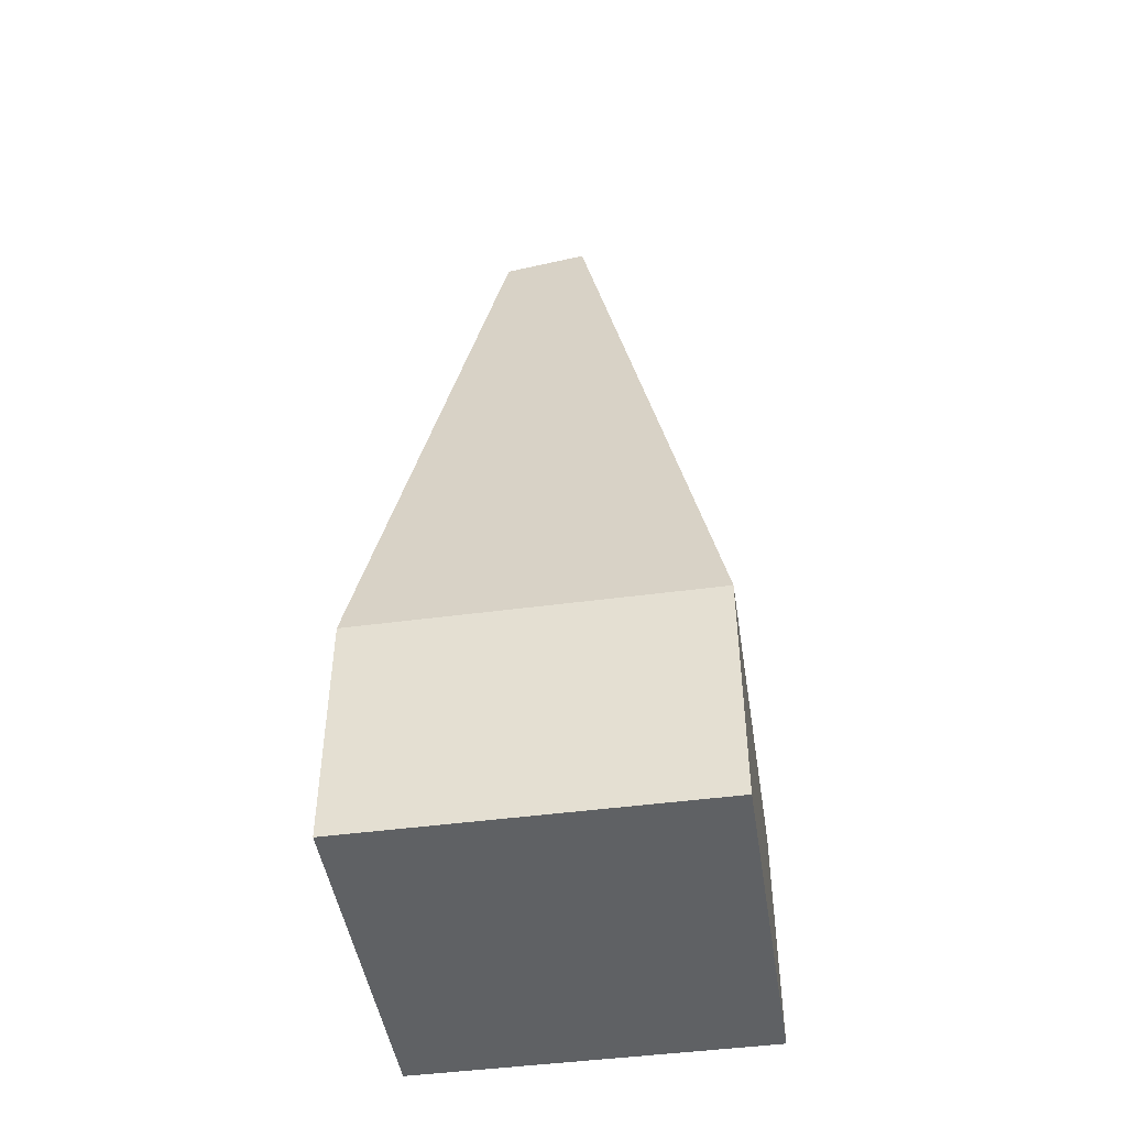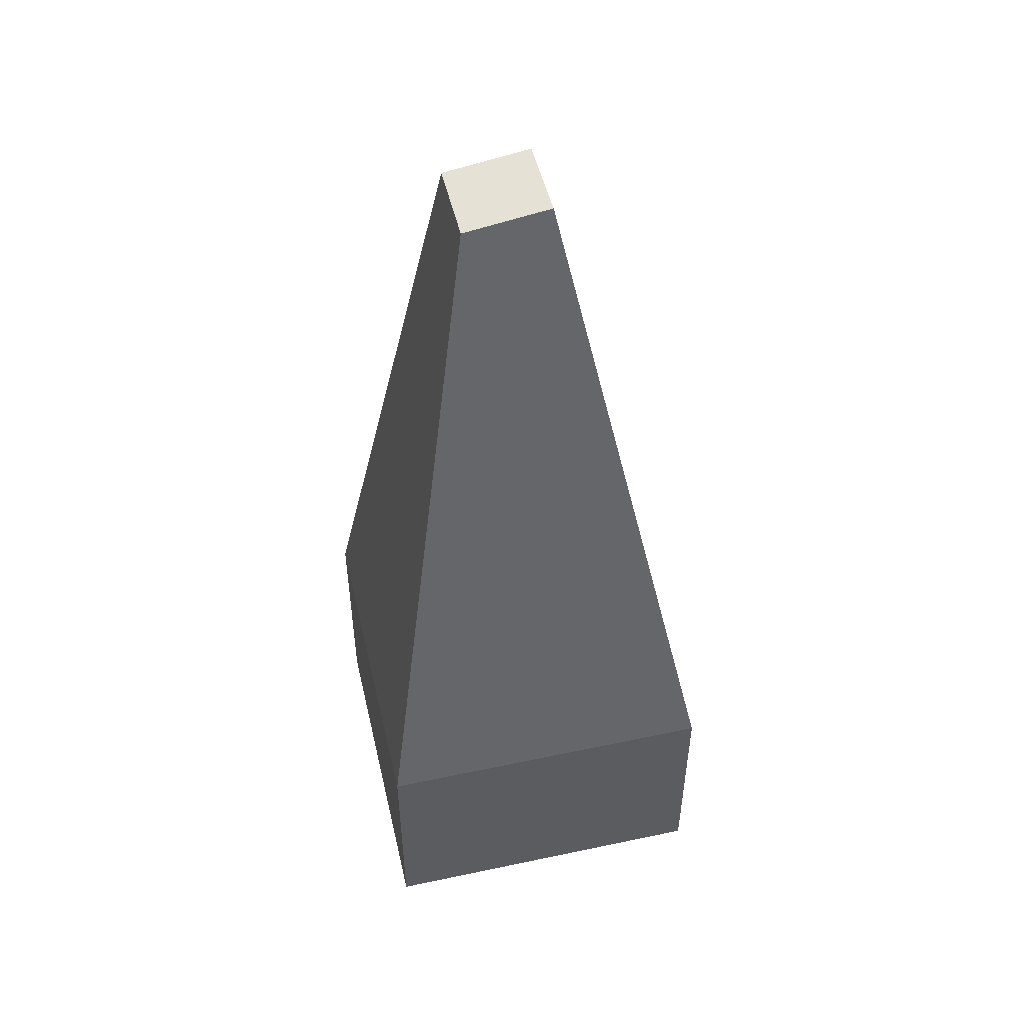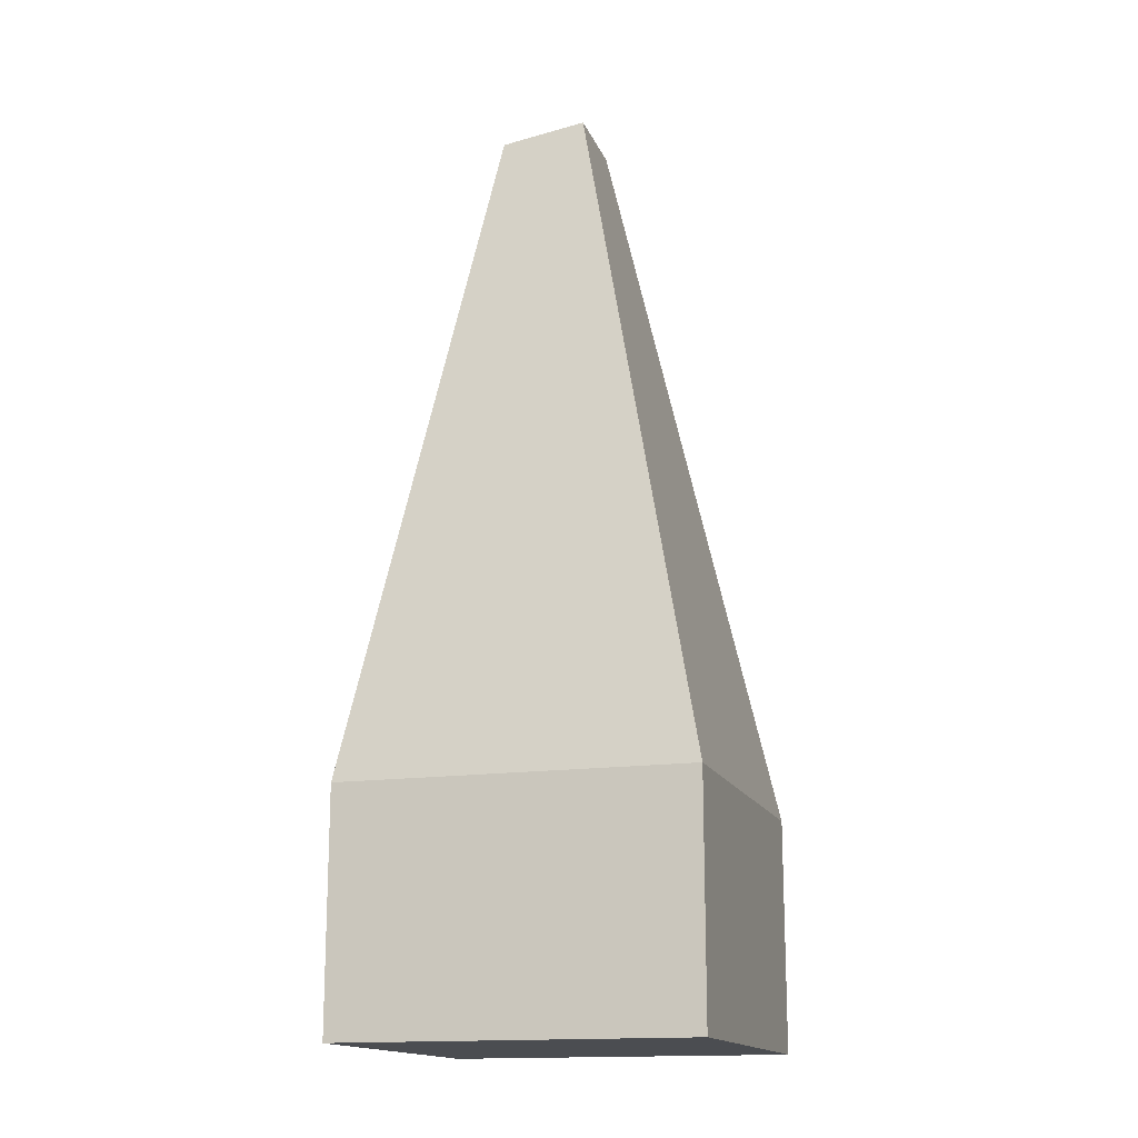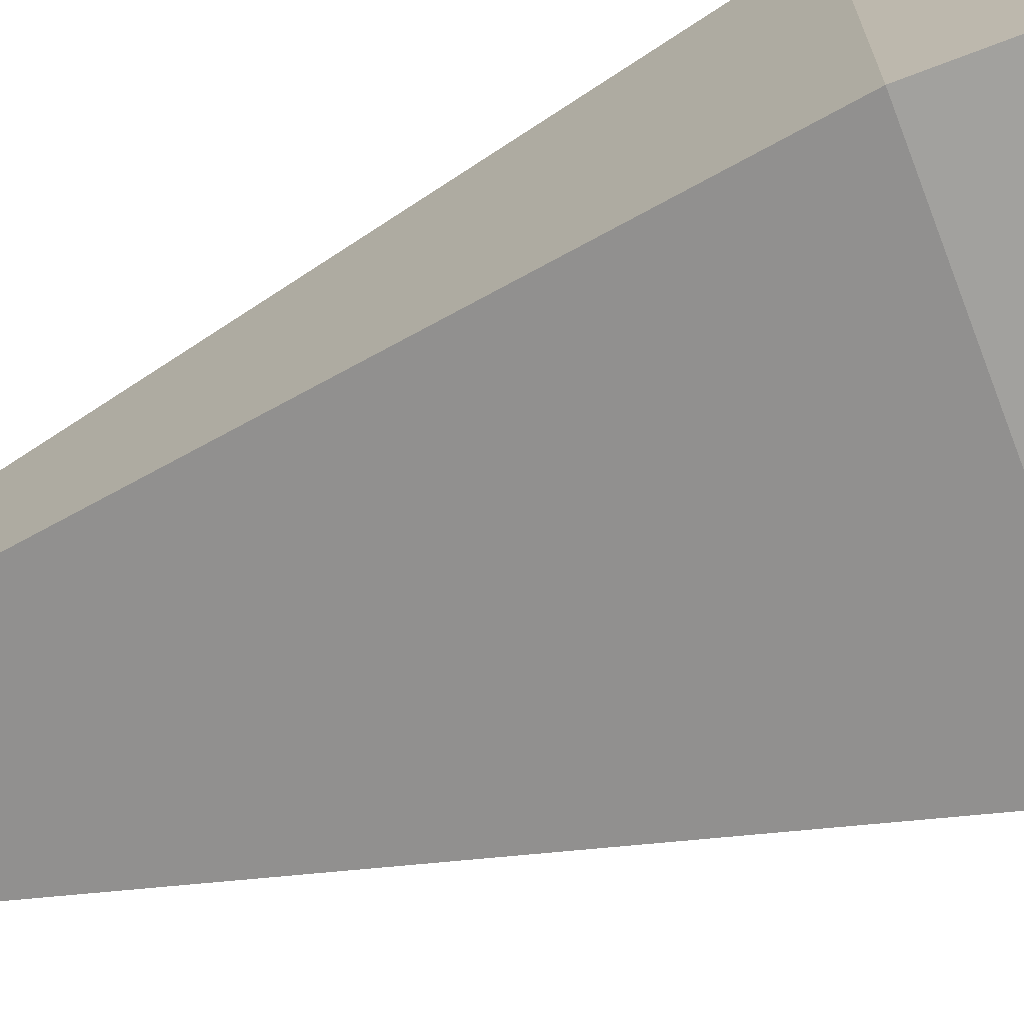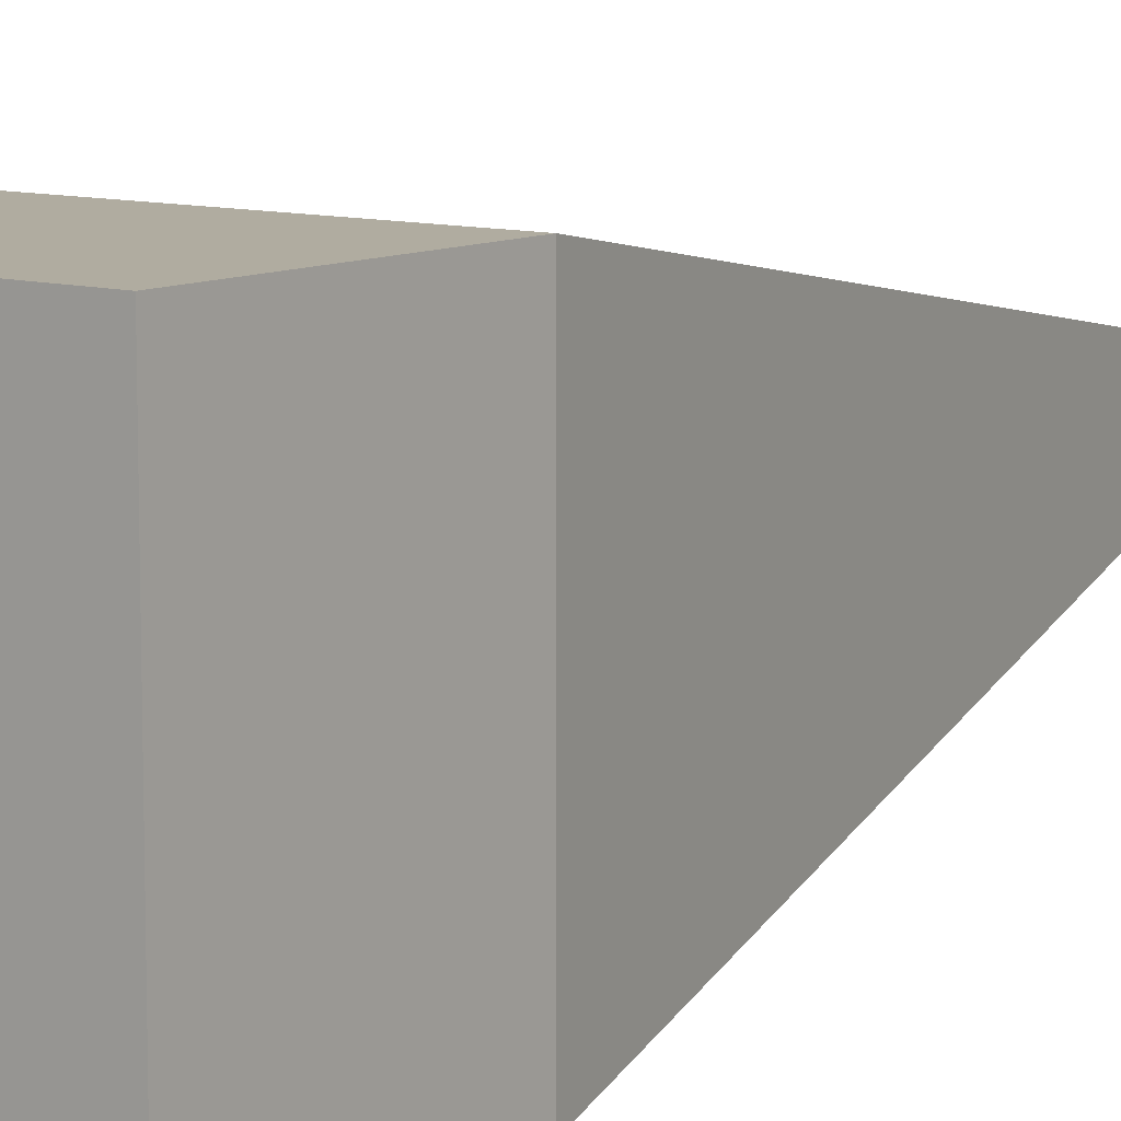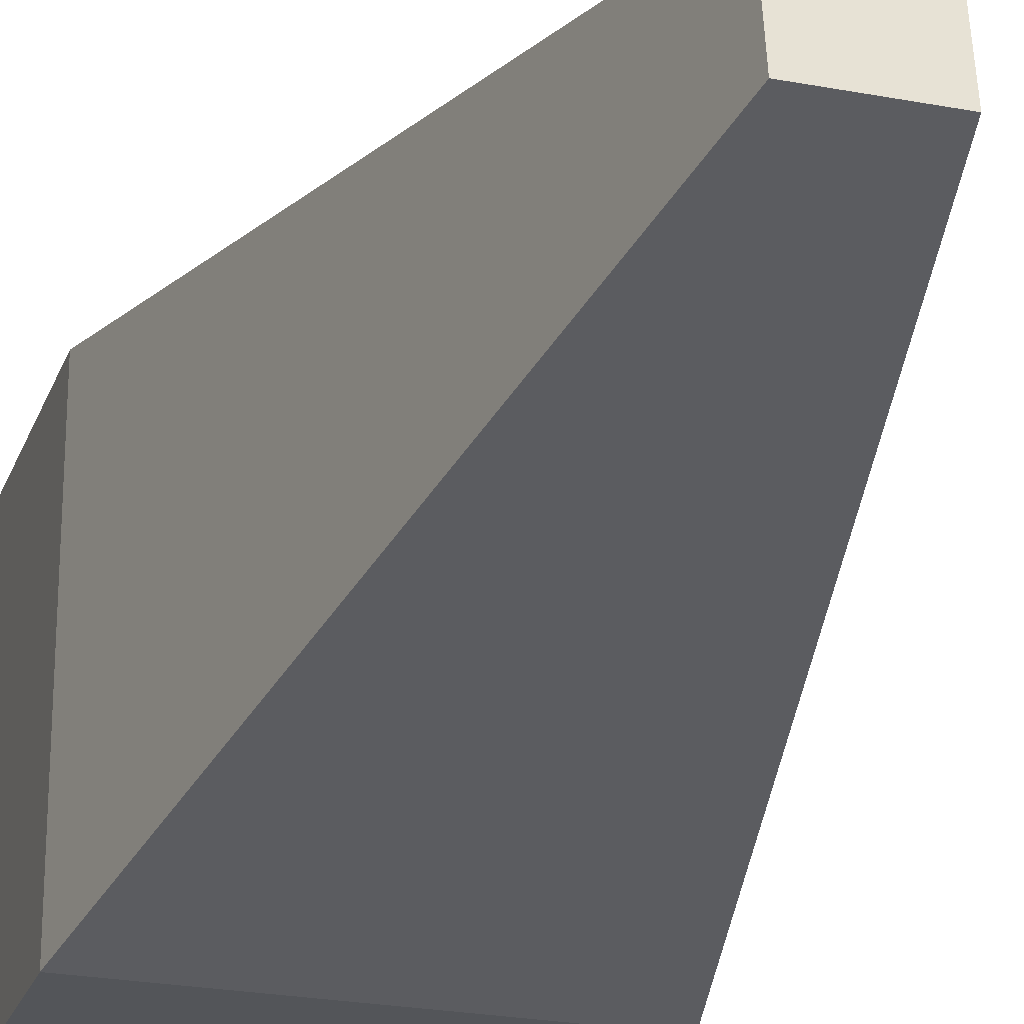
<metadata>
{"format":"obj","ext":"obj","renderer":"f3d","projection":"perspective","resolution":1024,"background":"white","views":[{"elev":-46.4,"azim":98.7,"up":"+Y"},{"elev":49.8,"azim":76.9,"up":"+Y"},{"elev":-15.8,"azim":107.0,"up":"+Y"},{"elev":-72.1,"azim":-69.2,"up":"+Z"},{"elev":9.9,"azim":36.8,"up":"+Z"},{"elev":-24.5,"azim":162.7,"up":"+Z"}]}
</metadata>
<code>
o cuboid
v 1.047 1.007 0.9693
v 1.047 0.9931 1.062
v 1.188 0.25 1.188
v 1.188 0.25 0.8125
v 0.8125 0.25 1.188
v 0.9531 0.9931 1.062
v 0.9531 1.007 0.9693
v 0.8125 0.25 0.8125
v 1.188 0 0.8125
v 1.188 0 1.188
v 0.8125 0 1.188
v 0.8125 0 0.8125
f 1 2 3 4
f 5 6 7 8
f 6 2 1 7
f 9 10 11 12
f 3 2 6 5
f 7 1 4 8
f 10 9 4 3
f 11 10 3 5
f 12 11 5 8
f 9 12 8 4

</code>
